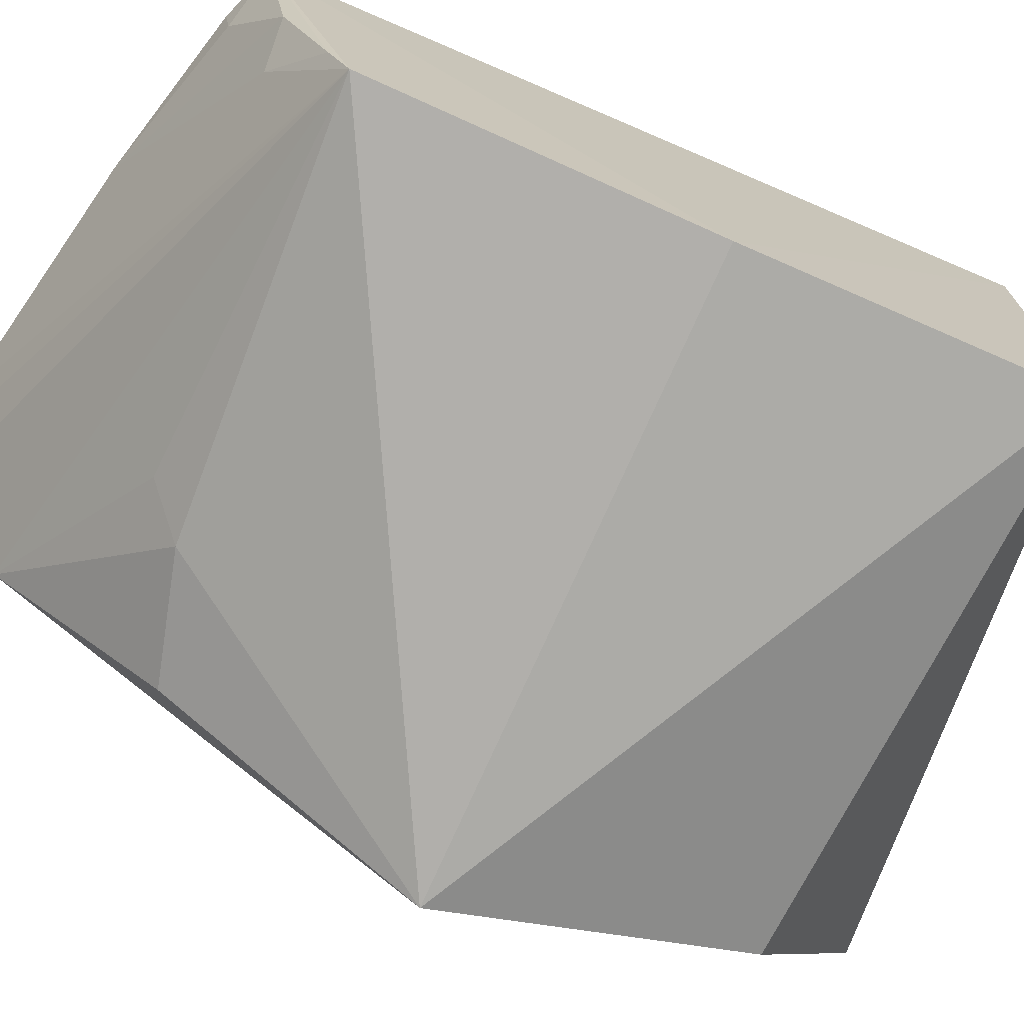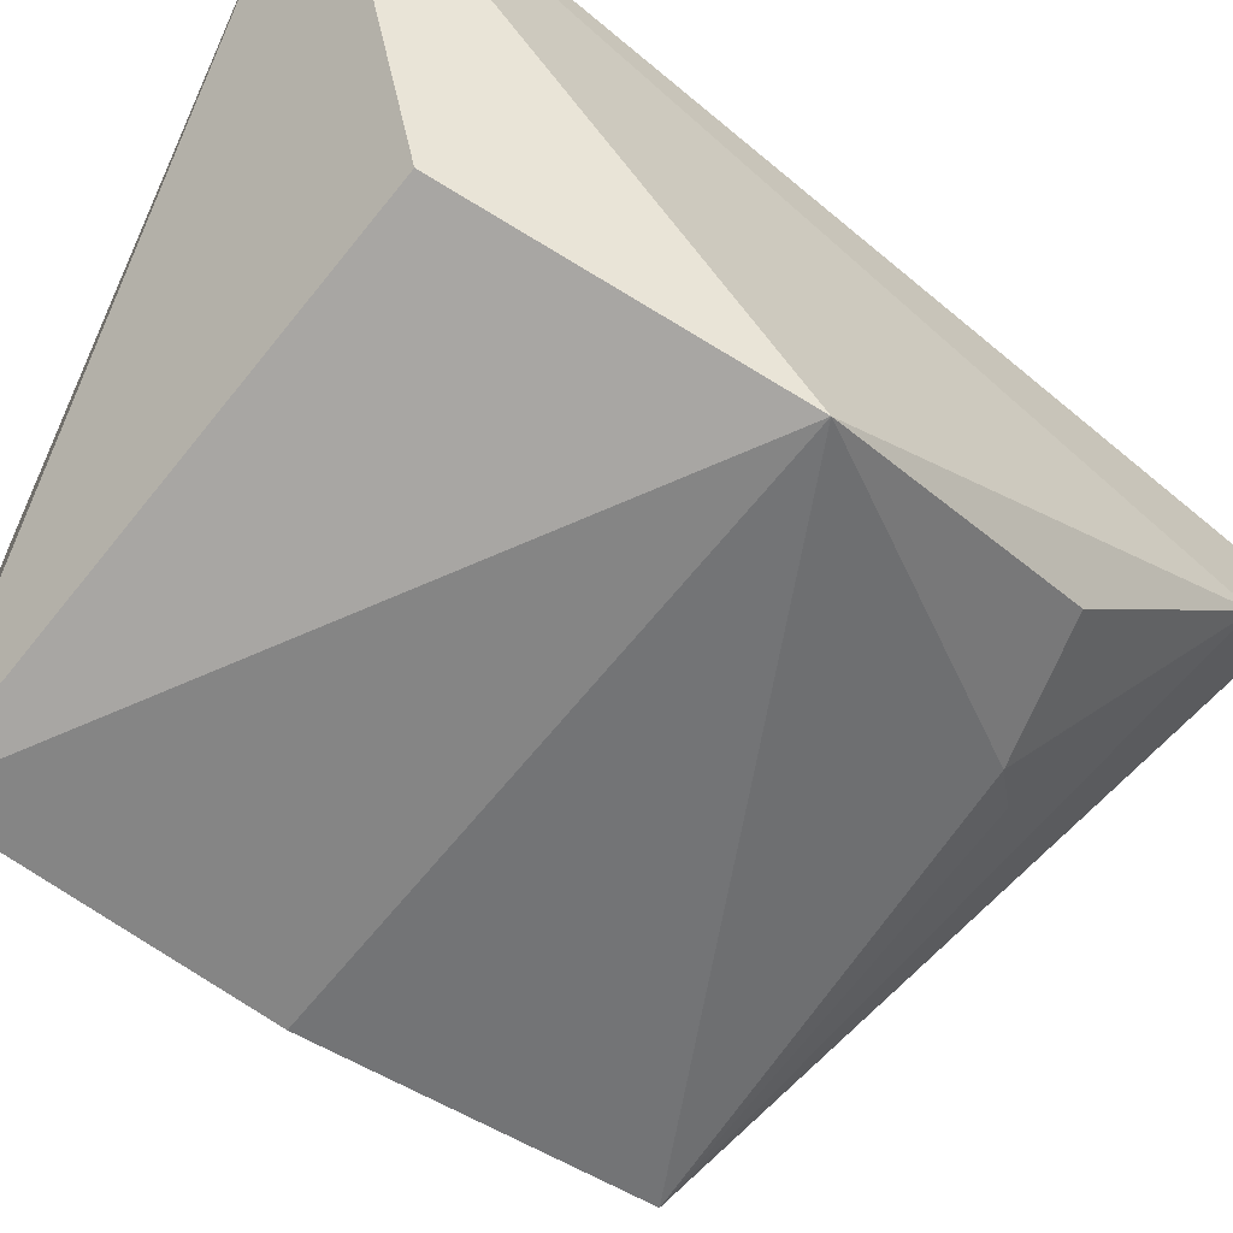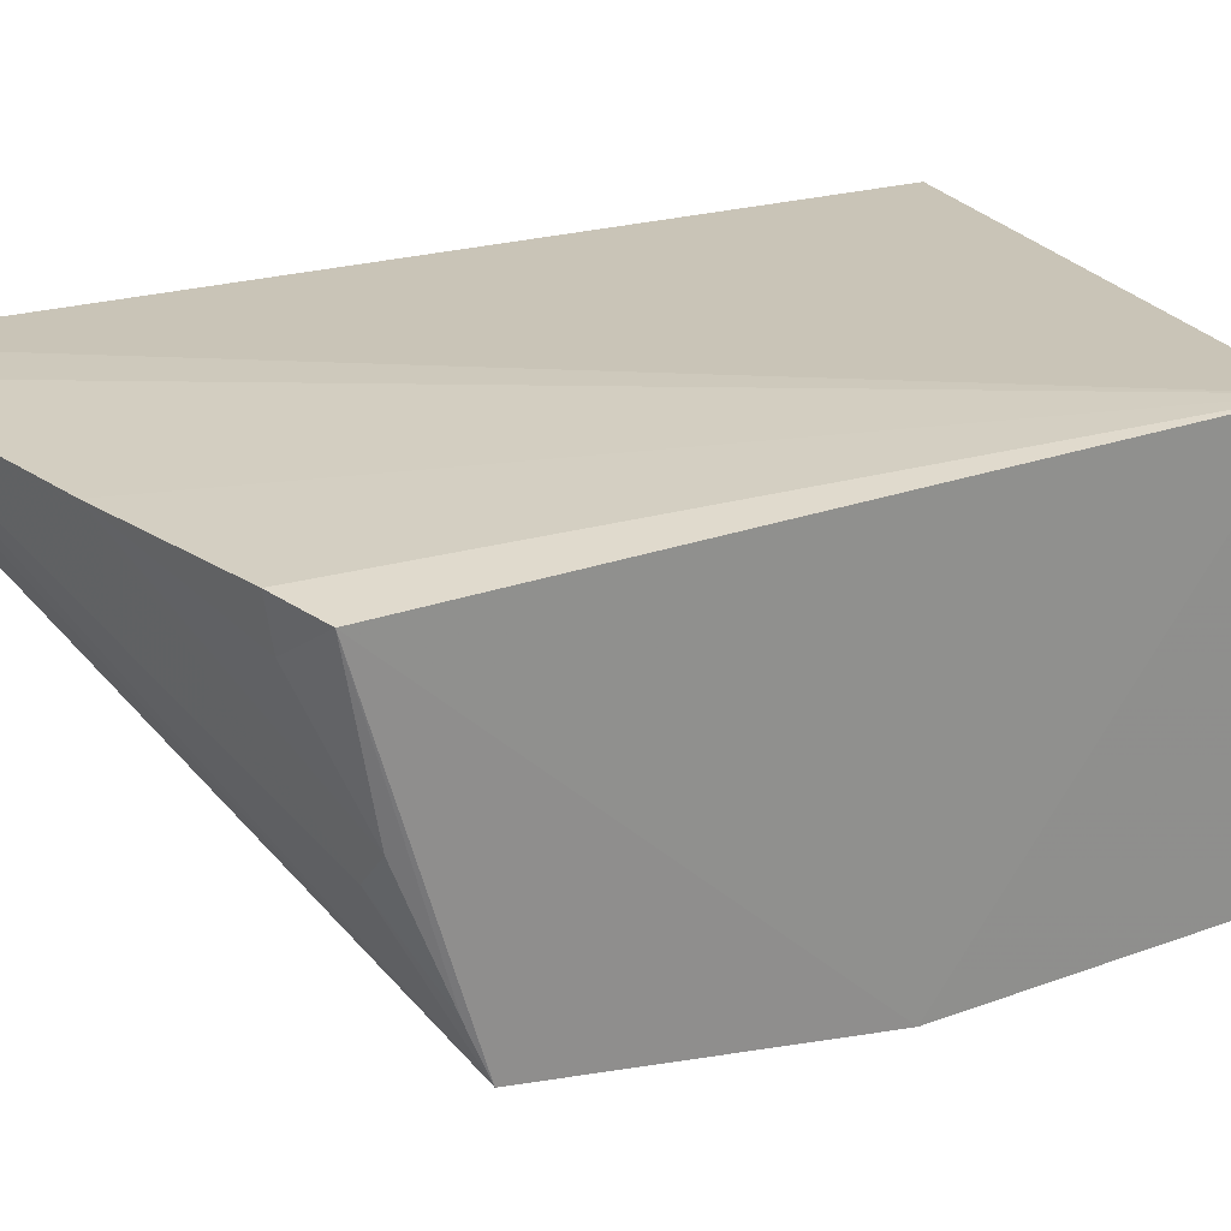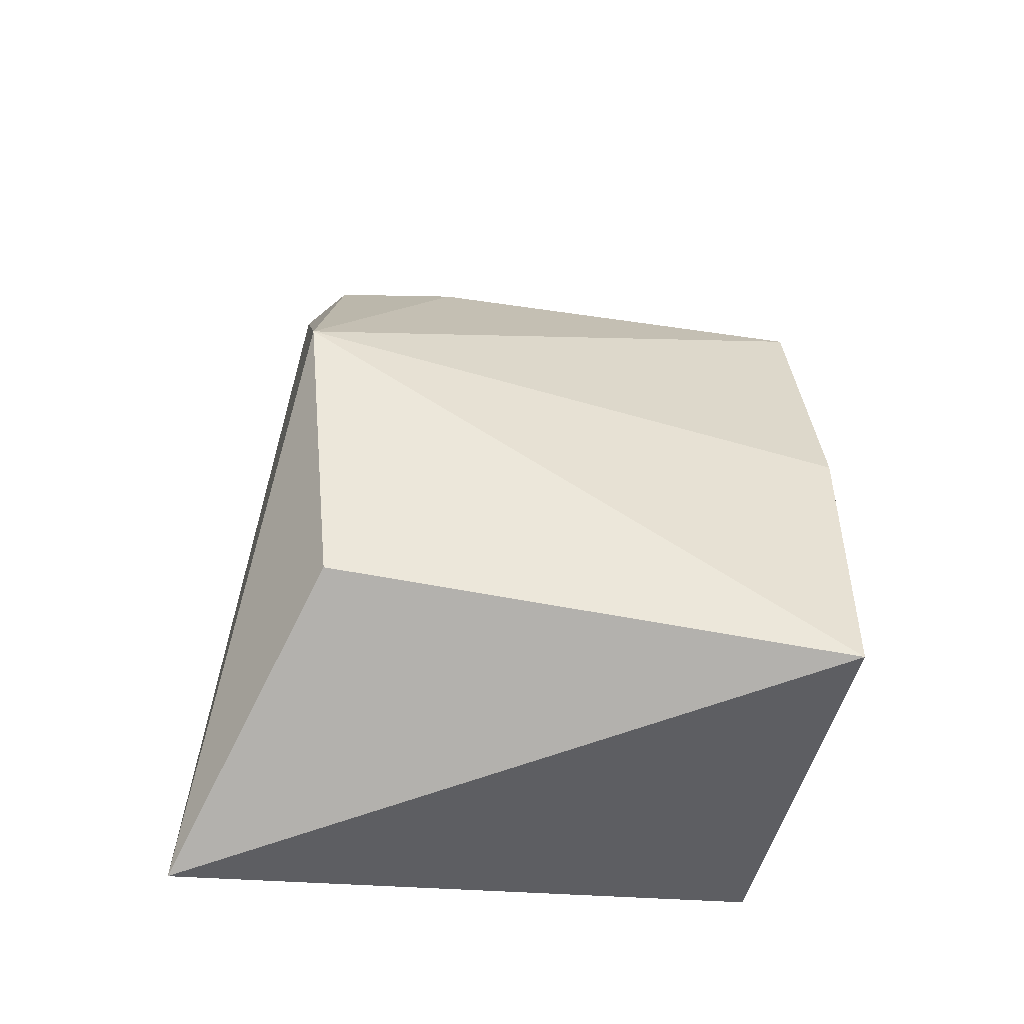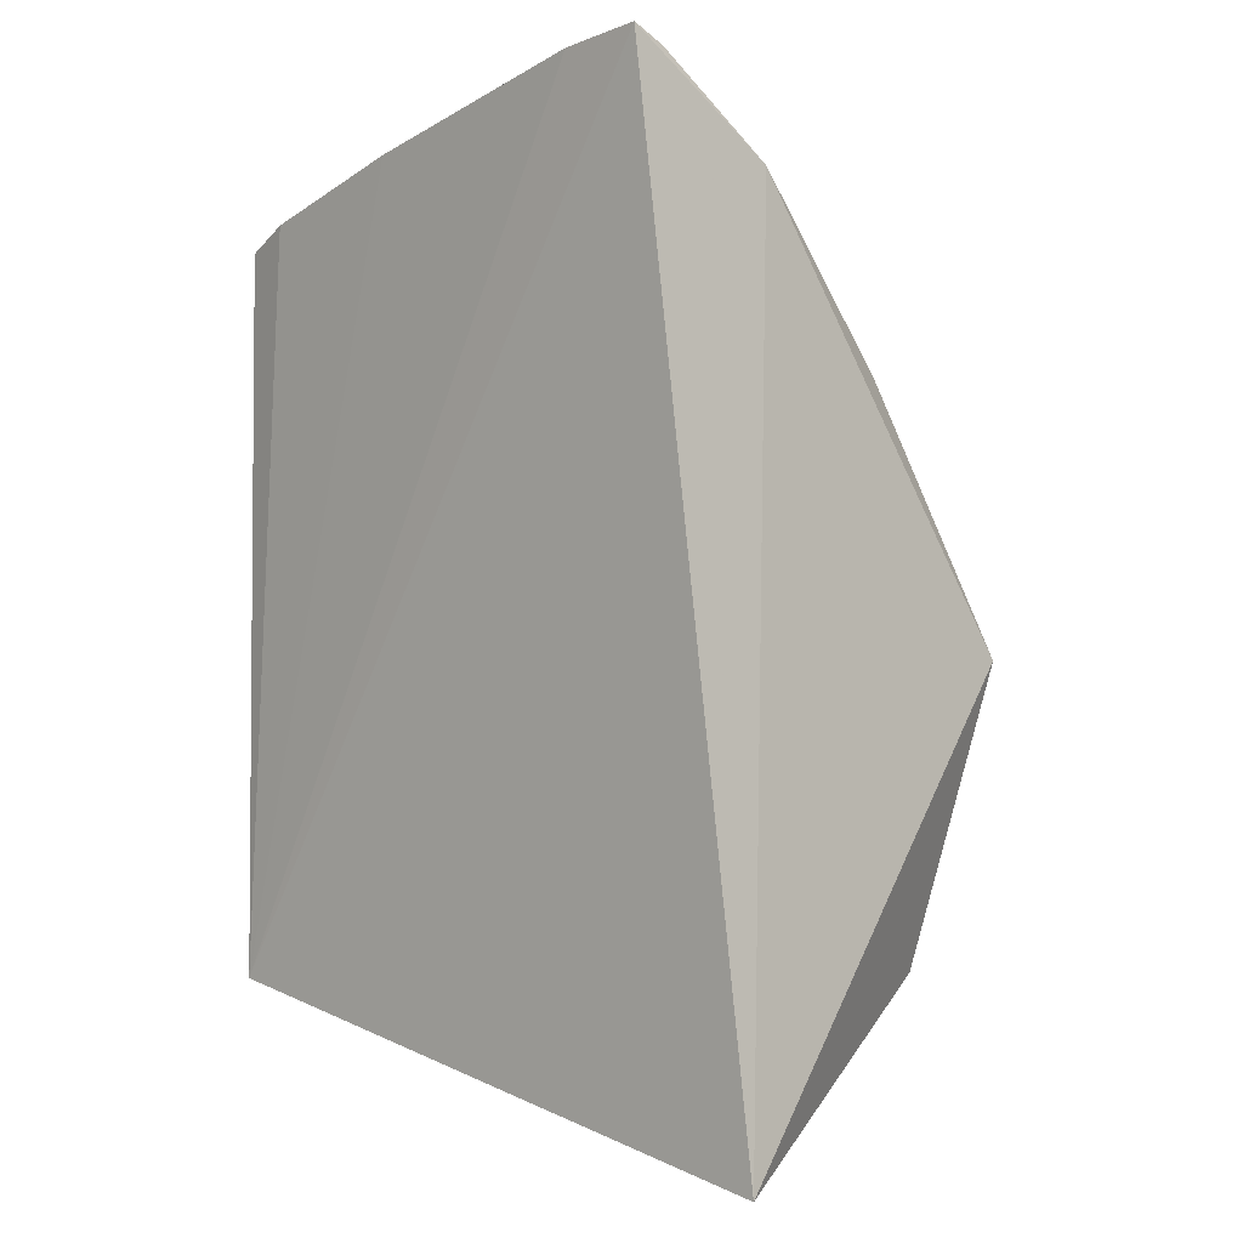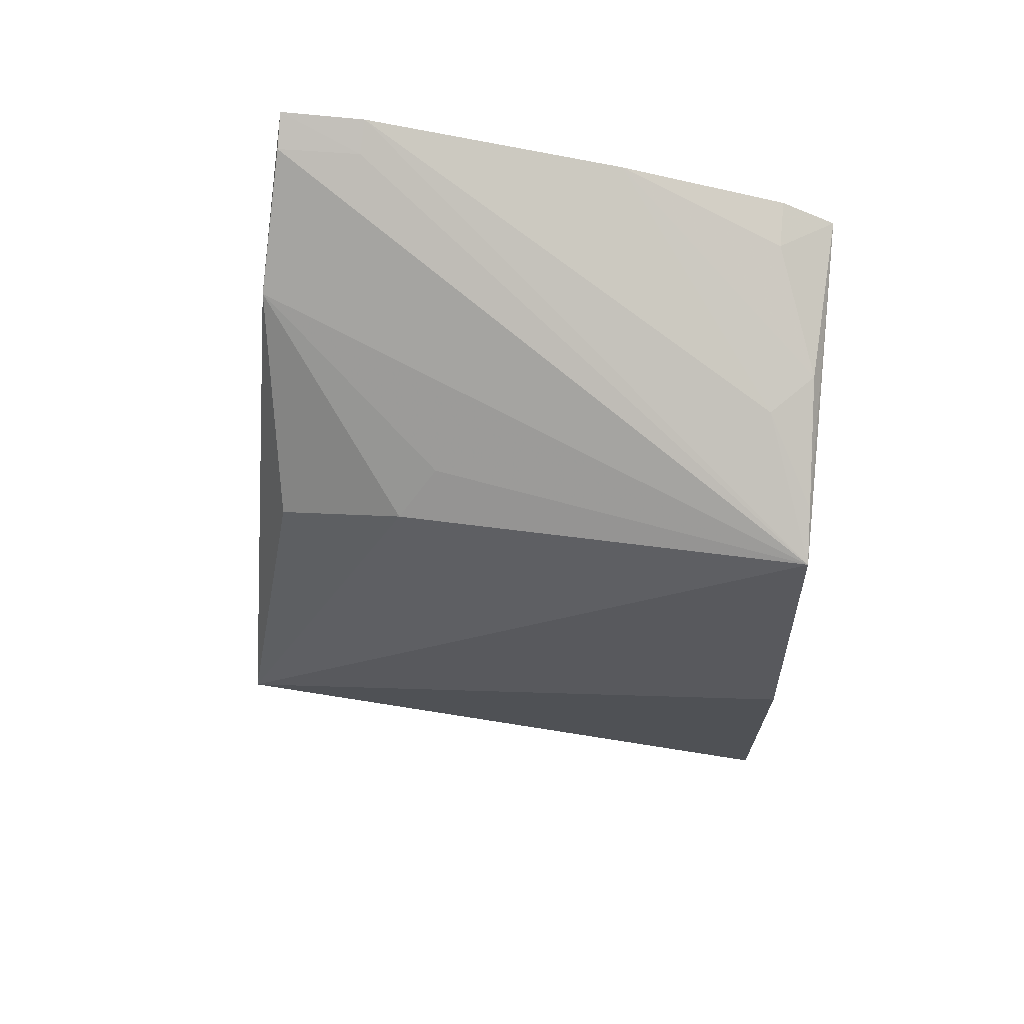
<metadata>
{"format":"obj","ext":"obj","renderer":"f3d","projection":"perspective","resolution":1024,"background":"white","views":[{"elev":-72.9,"azim":66.3,"up":"+Y"},{"elev":-64.7,"azim":-126.9,"up":"+Y"},{"elev":25.3,"azim":59.1,"up":"+Y"},{"elev":-50.2,"azim":-14.2,"up":"+Z"},{"elev":-2.3,"azim":-133.3,"up":"+Z"},{"elev":70.0,"azim":5.1,"up":"+Z"}]}
</metadata>
<code>
v 0.279 -0.382 0.1044
v 0.2809 -0.4015 -0.1126
v 0.2809 -0.2652 -0.1126
v 0.08374 -0.2607 0.1792
v 0.07479 -0.4141 -0.004508
v 0.2787 -0.2642 0.138
v 0.2809 -0.4015 -0.006547
v 0.08924 -0.3722 0.08572
v 0.05928 -0.2843 -0.1611
v 0.2599 -0.2615 0.1449
v 0.1327 -0.3742 0.09722
v 0.08055 -0.3129 0.1443
v 0.09042 -0.3899 -0.1054
v 0.1125 -0.2597 0.1768
v 0.2756 -0.3199 0.1274
v 0.1449 -0.3606 0.1106
v 0.08371 -0.2723 0.1741
v 0.2019 -0.2604 0.1593
v 0.278 -0.3636 0.1114
v 0.2599 -0.2774 0.1425
v 0.1119 -0.2707 0.1722
v 0.261 -0.3342 0.1261
f 7 5 2
f 7 1 5
f 7 6 1
f 7 2 3
f 7 3 6
f 9 3 2
f 9 4 3
f 10 6 3
f 11 8 5
f 11 5 1
f 12 5 8
f 12 9 5
f 12 4 9
f 12 8 11
f 13 9 2
f 13 2 5
f 13 5 9
f 14 3 4
f 16 12 11
f 16 11 1
f 16 1 12
f 17 12 1
f 17 4 12
f 18 10 3
f 18 3 14
f 19 1 6
f 19 6 15
f 20 15 6
f 20 6 10
f 20 18 15
f 20 10 18
f 21 14 4
f 21 4 17
f 21 17 1
f 21 1 14
f 22 18 14
f 22 15 18
f 22 19 15
f 22 14 1
f 22 1 19

</code>
